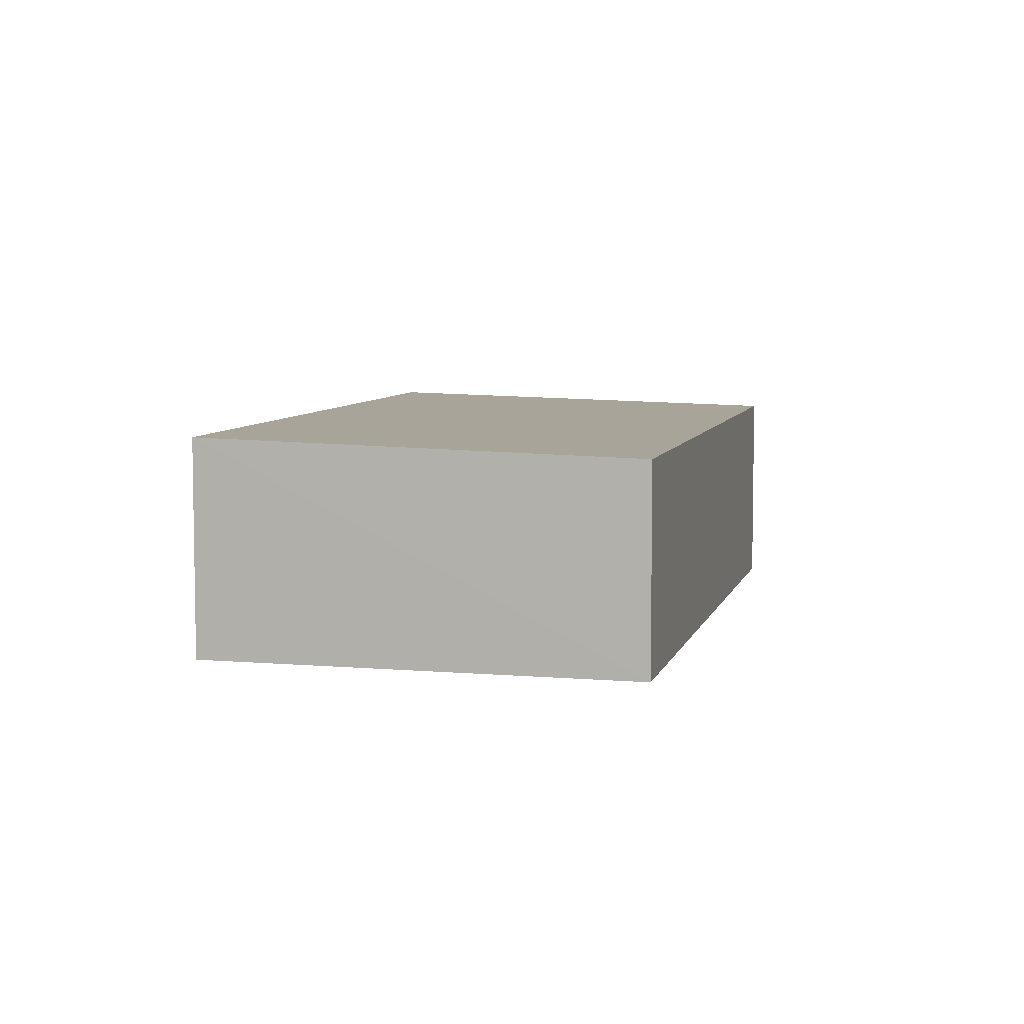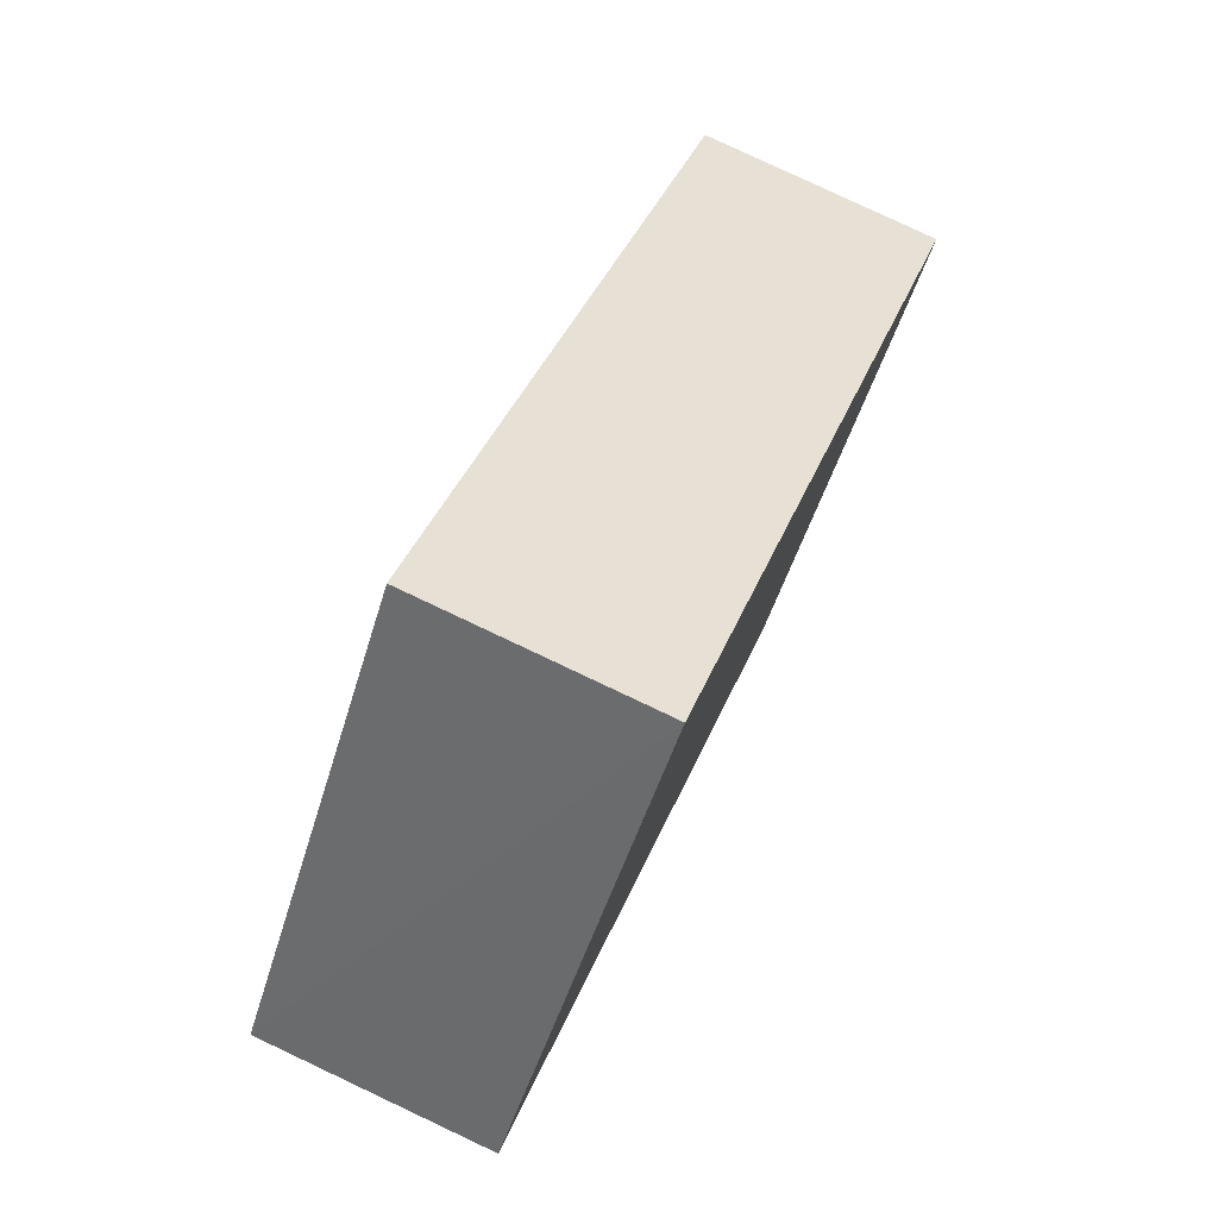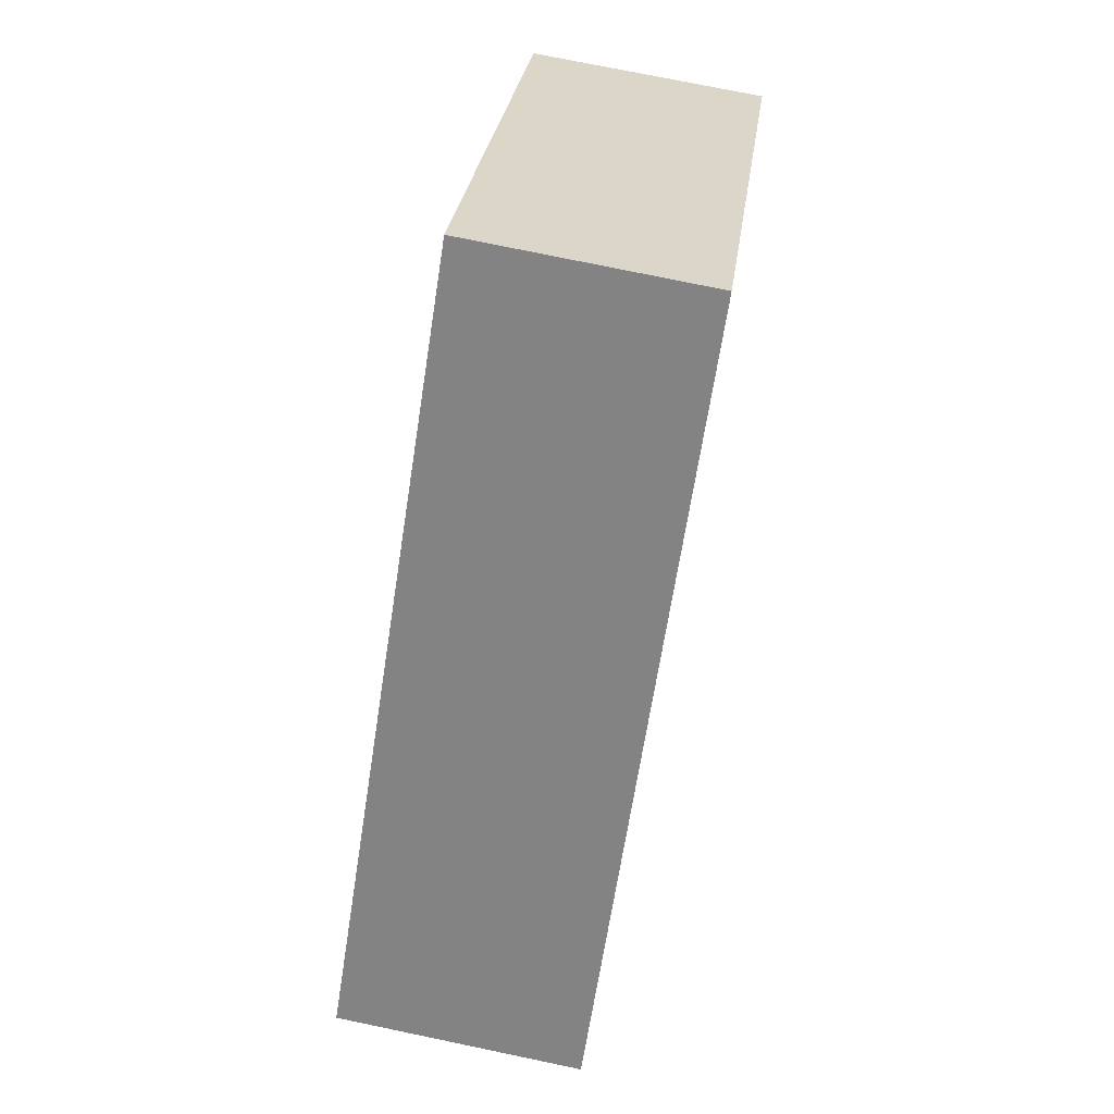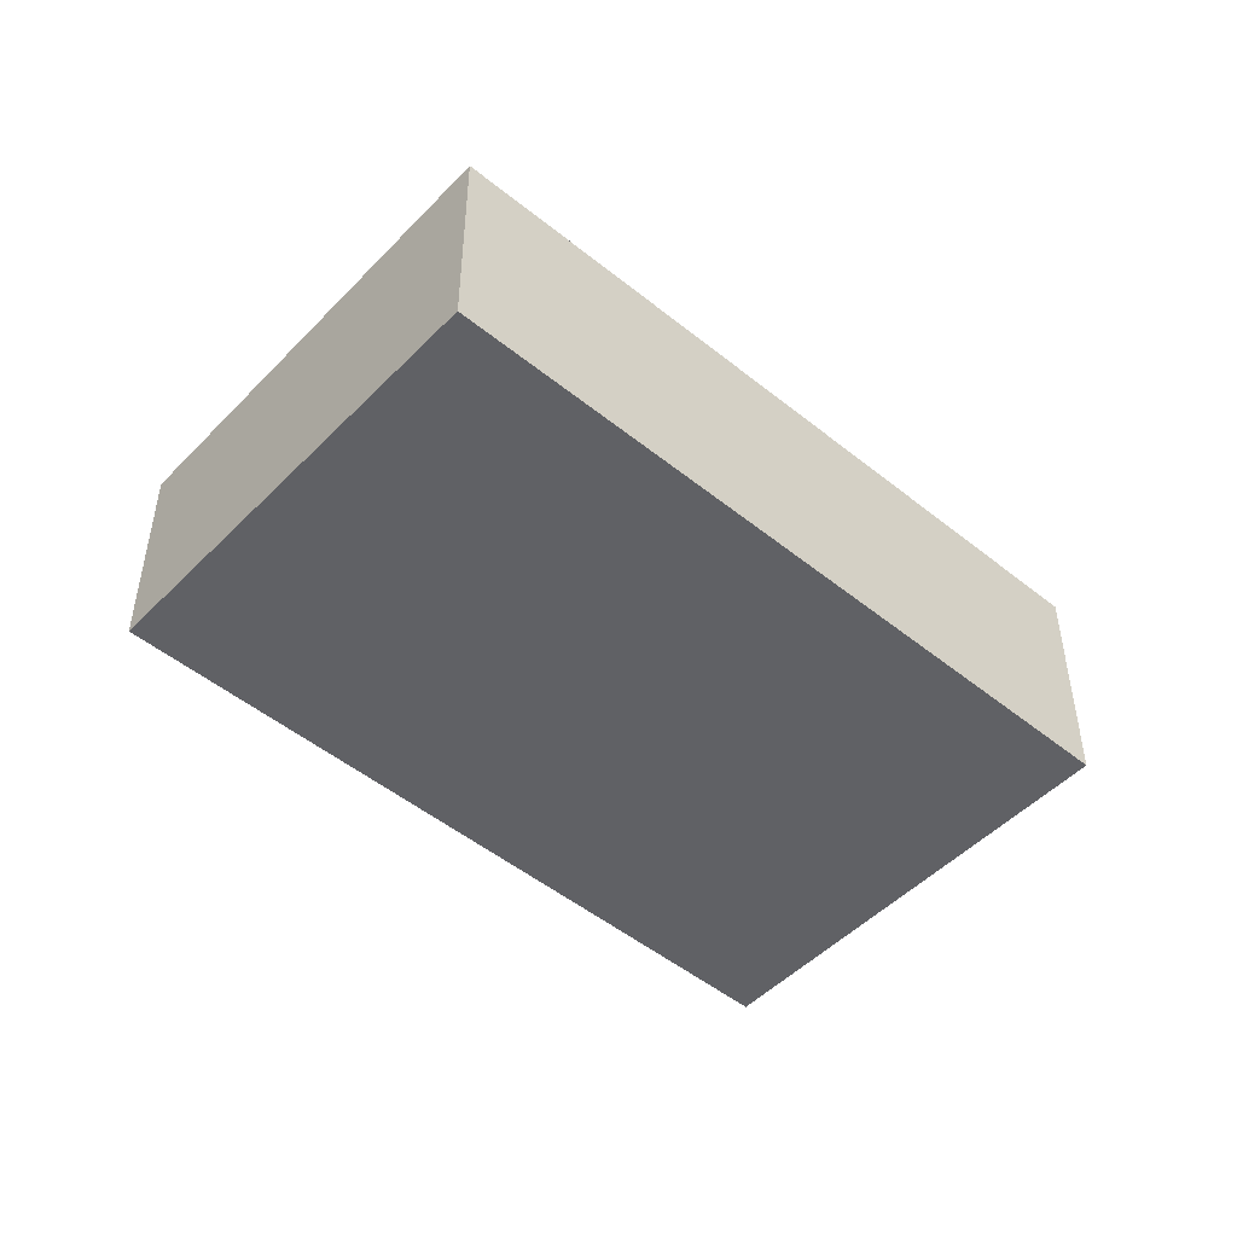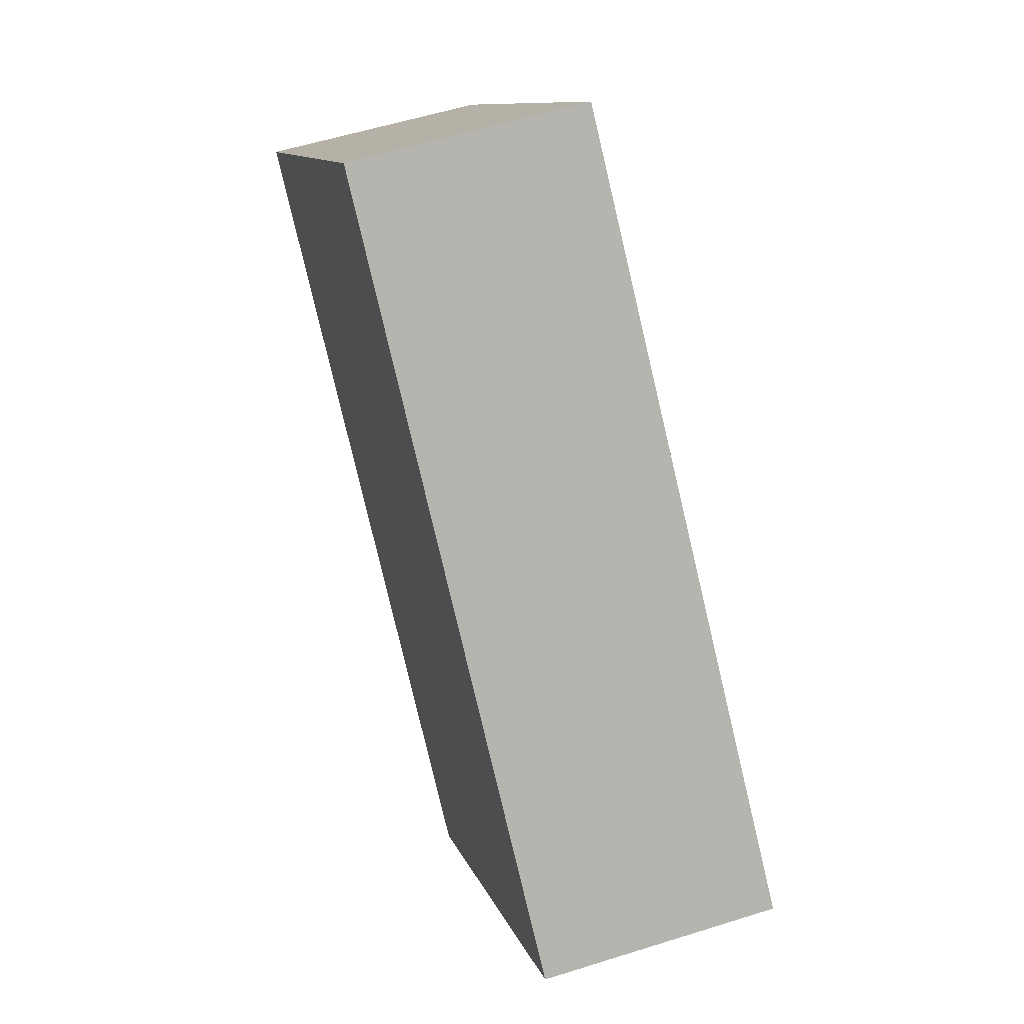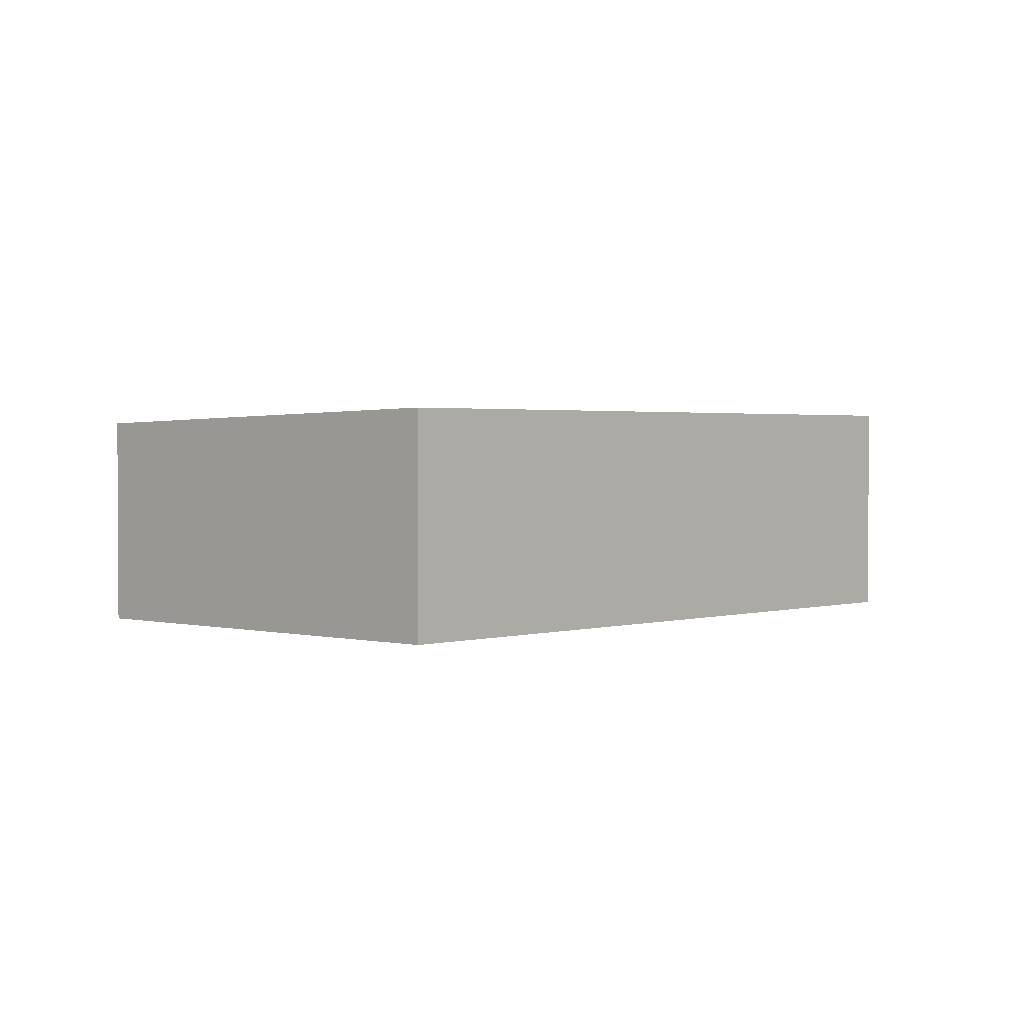
<metadata>
{"format":"obj","ext":"obj","renderer":"f3d","projection":"perspective","resolution":1024,"background":"white","views":[{"elev":6.8,"azim":-32.7,"up":"+Z"},{"elev":80.0,"azim":115.3,"up":"+Y"},{"elev":74.8,"azim":-78.3,"up":"+Y"},{"elev":-48.9,"azim":-178.3,"up":"+Z"},{"elev":57.4,"azim":-108.3,"up":"+Y"},{"elev":1.7,"azim":176.2,"up":"+Z"}]}
</metadata>
<code>
v 8.541e+04 4.468e+05 -0.125
v 8.542e+04 4.468e+05 -0.125
v 8.542e+04 4.468e+05 -0.125
v 8.542e+04 4.468e+05 -0.125
v 8.541e+04 4.468e+05 2.853
v 8.542e+04 4.468e+05 2.707
v 8.542e+04 4.468e+05 2.693
v 8.542e+04 4.468e+05 2.838
f 1 2 3 4
f 5 1 4 6
f 6 4 3 7
f 7 3 2 8
f 8 2 1 5
f 8 5 6 7

</code>
